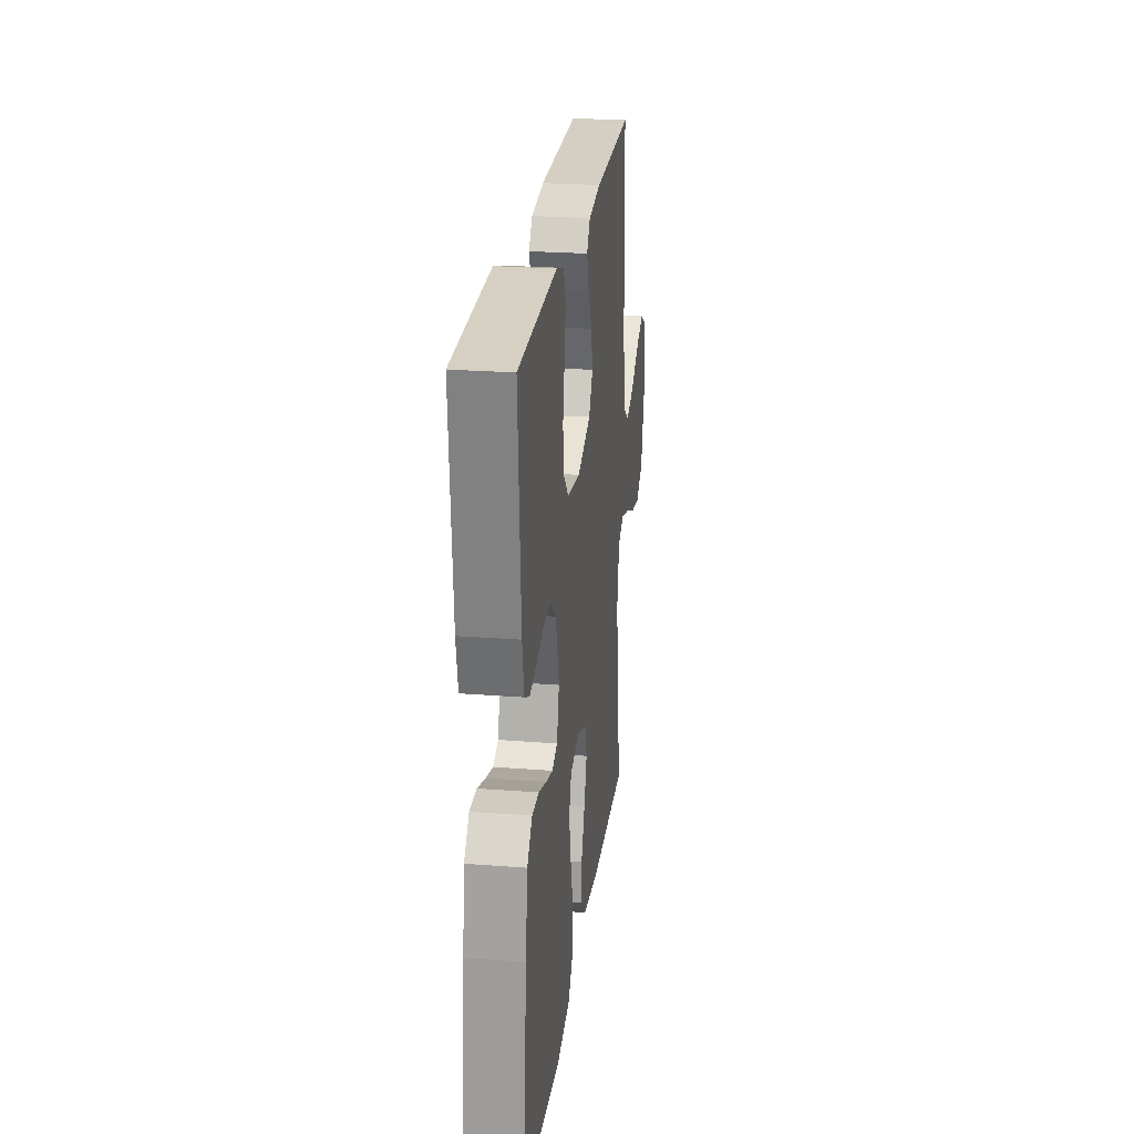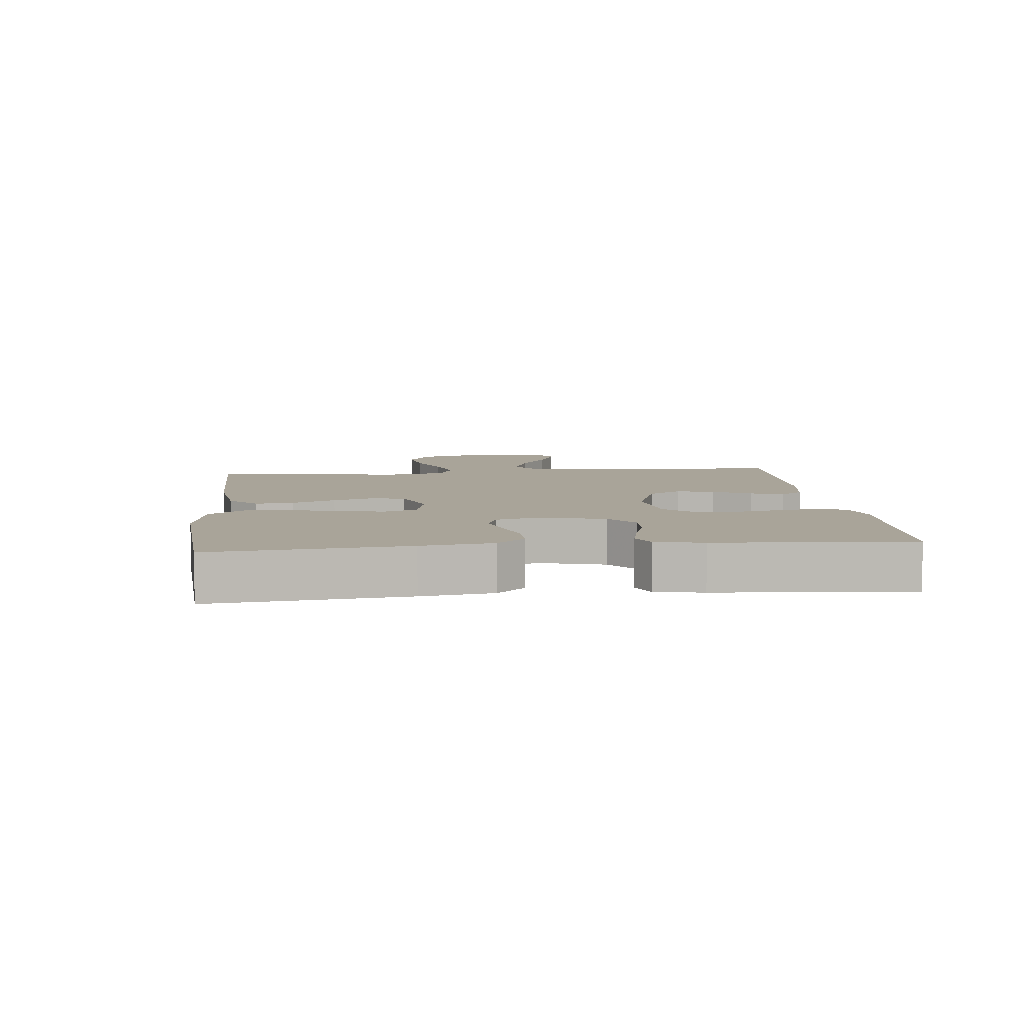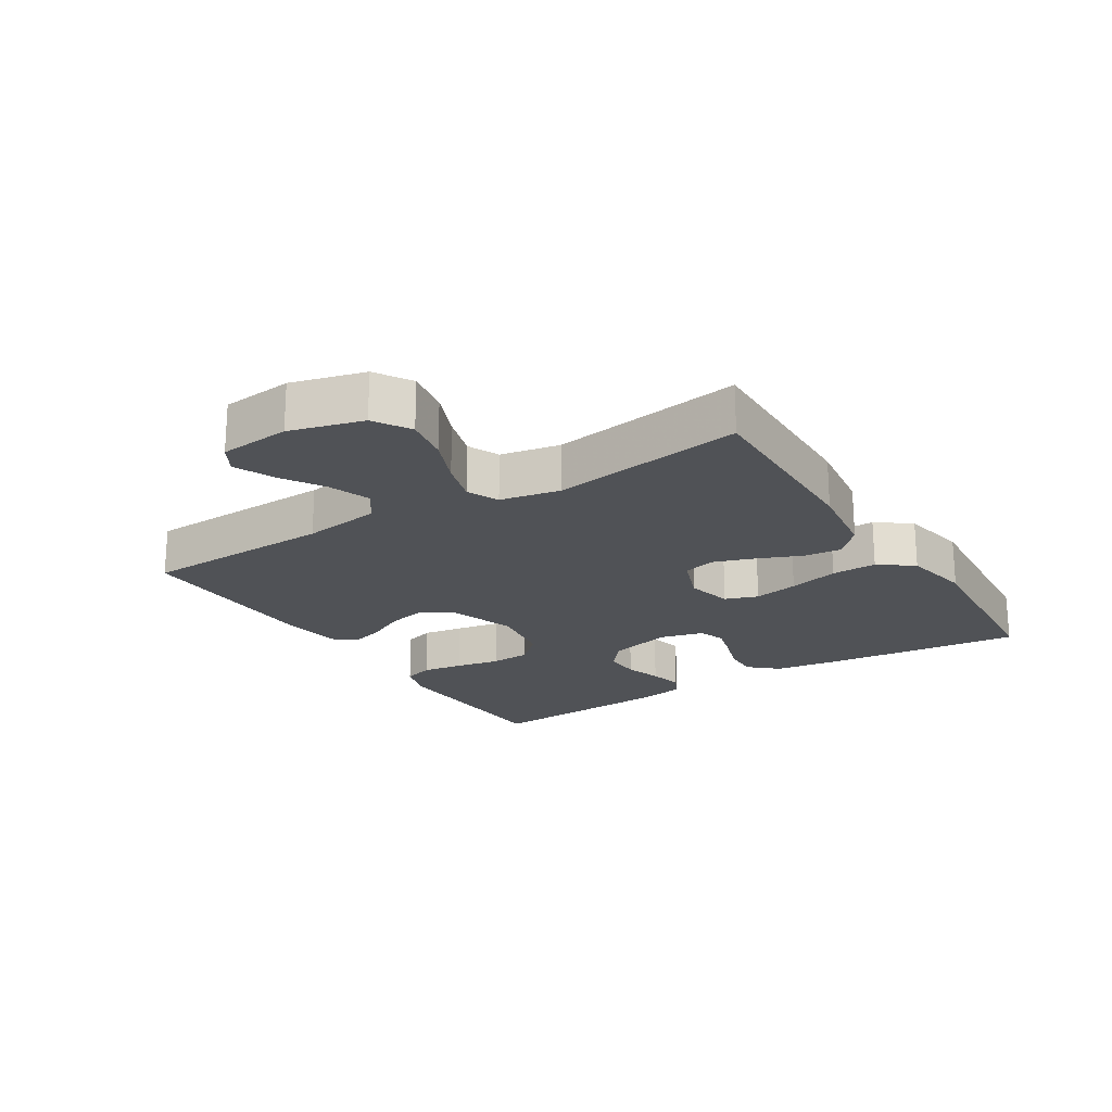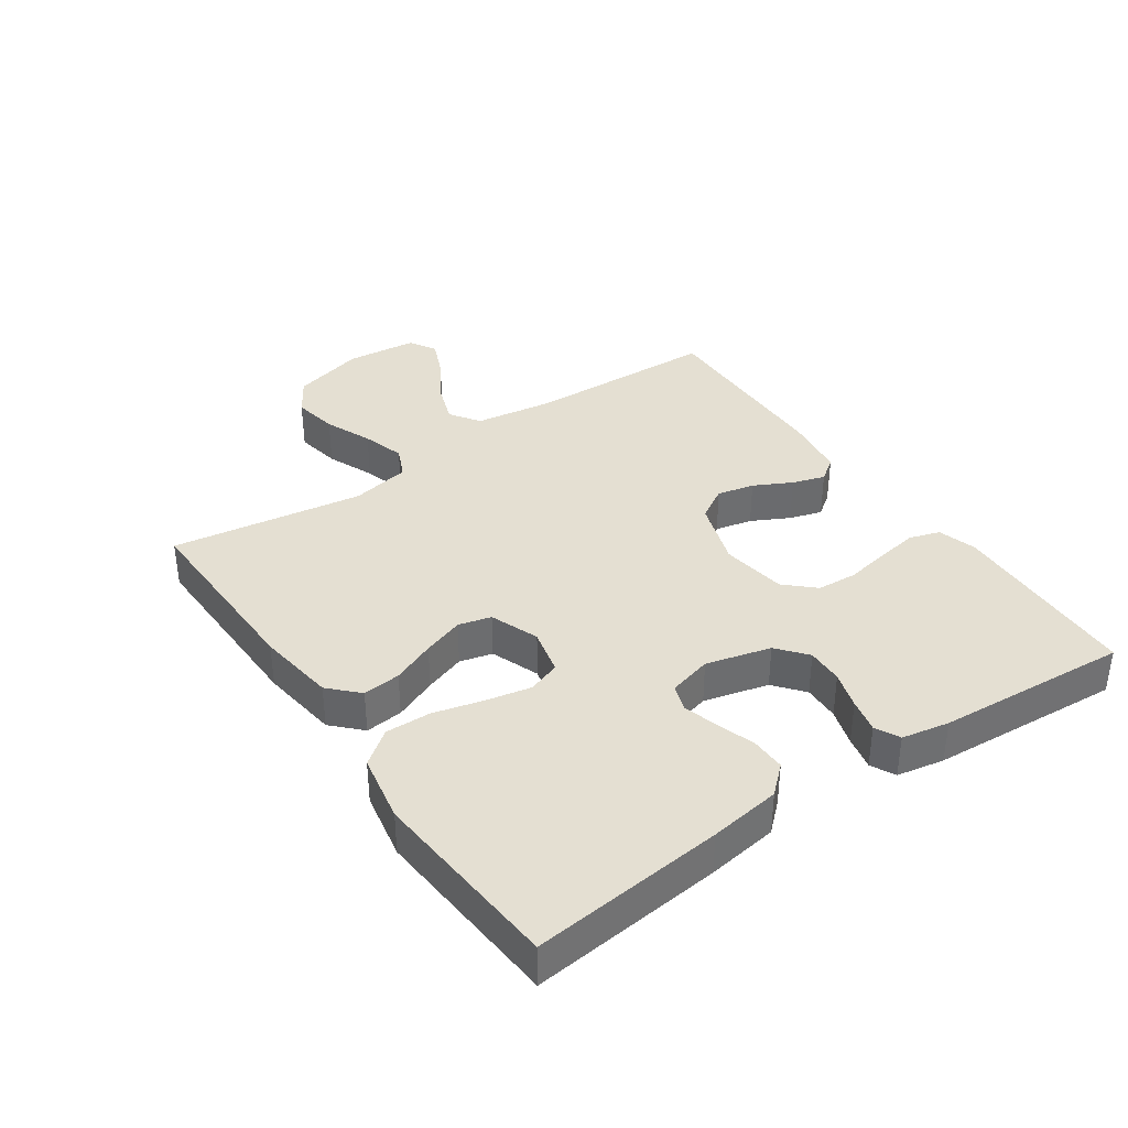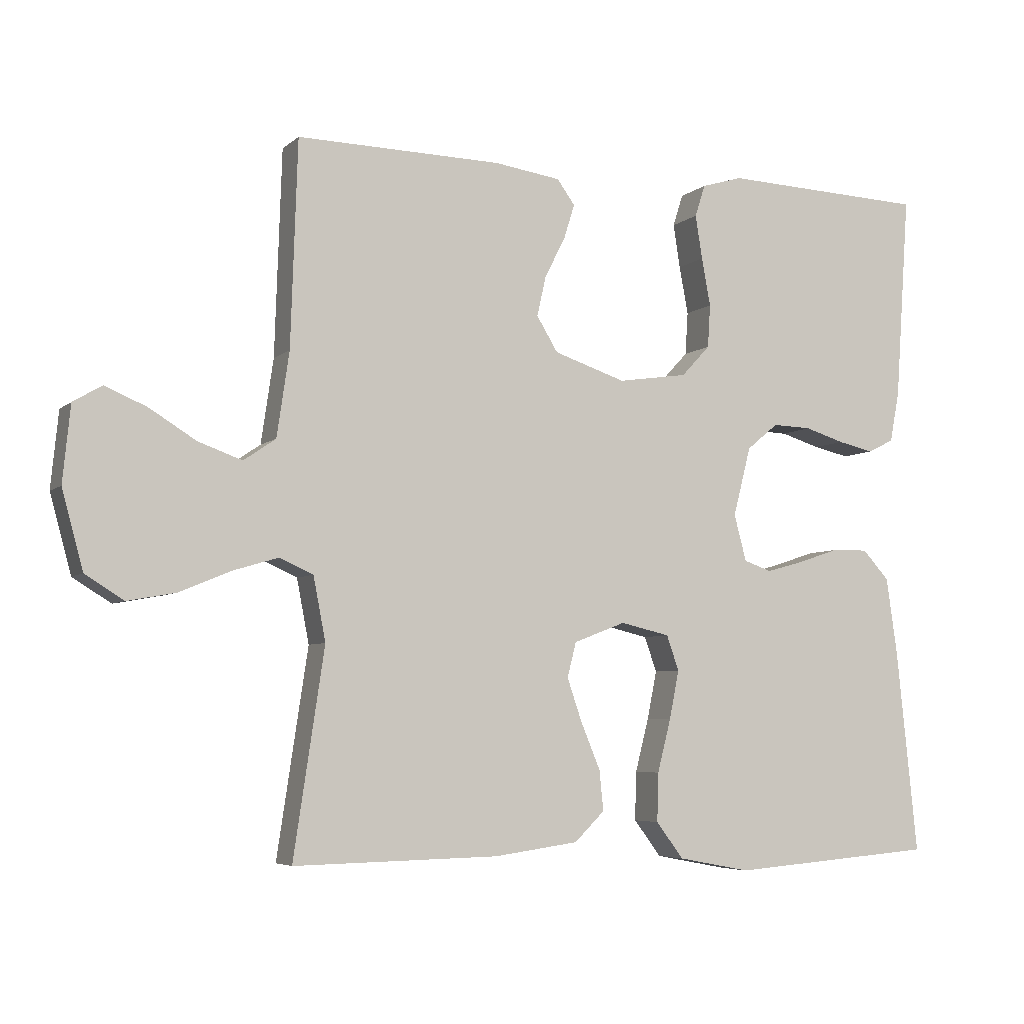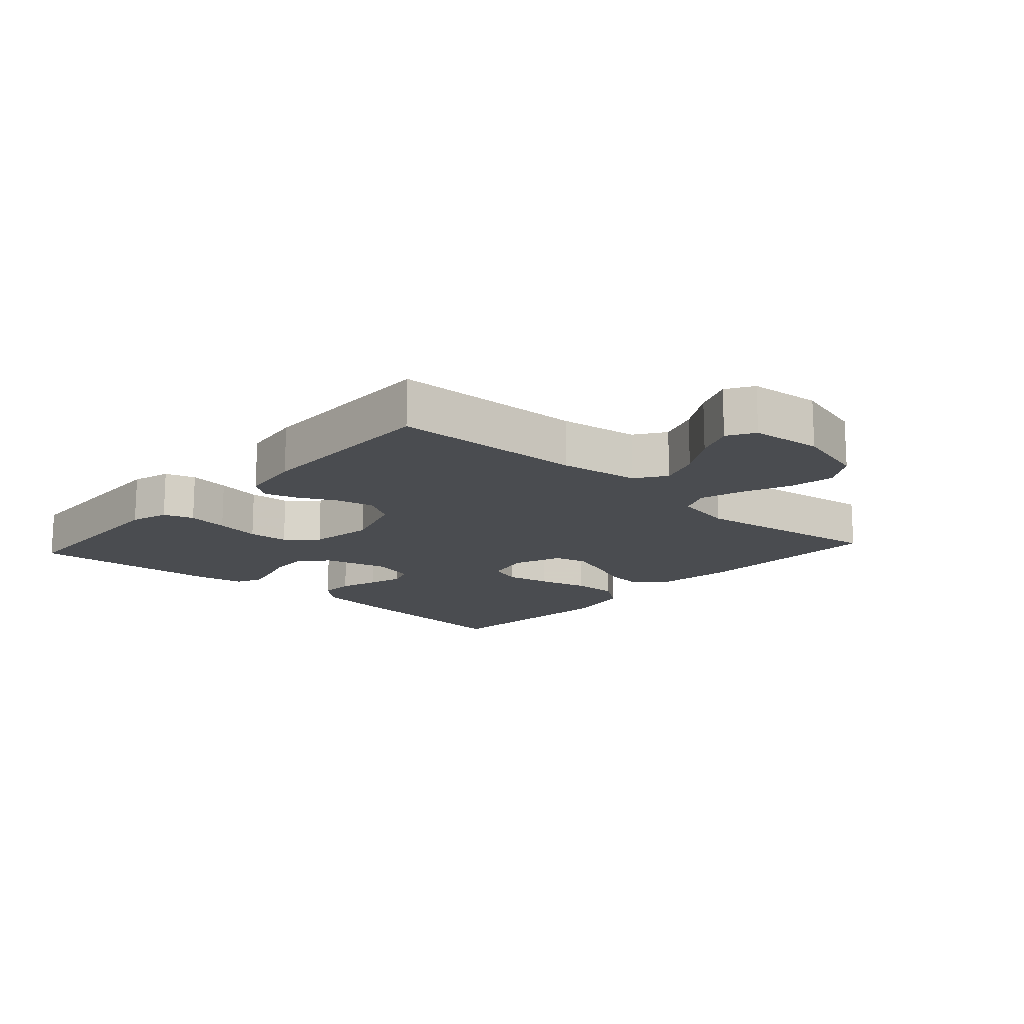
<metadata>
{"format":"obj","ext":"obj","renderer":"f3d","projection":"perspective","resolution":1024,"background":"white","views":[{"elev":24.3,"azim":-82.7,"up":"+Z"},{"elev":7.2,"azim":-95.8,"up":"+Y"},{"elev":-20.7,"azim":122.2,"up":"+Y"},{"elev":37.1,"azim":-124.5,"up":"+Y"},{"elev":-5.4,"azim":155.9,"up":"+Z"},{"elev":-15.1,"azim":47.9,"up":"+Y"}]}
</metadata>
<code>
v 0.5 0.07 -0.5
v 0.2 0.07 -0.494
v 0.077 0.07 -0.477
v 0.033 0.07 -0.434
v 0.039 0.07 -0.375
v 0.067 0.07 -0.308
v 0.089 0.07 -0.244
v 0.076 0.07 -0.193
v 0 0.07 -0.164
v -0.072 0.07 -0.181
v -0.09 0.07 -0.232
v -0.076 0.07 -0.302
v -0.056 0.07 -0.38
v -0.054 0.07 -0.451
v -0.094 0.07 -0.504
v -0.2 0.07 -0.524
v -0.5 0.07 -0.5
v -0.469 0.07 -0.2
v -0.453 0.07 -0.089
v -0.414 0.07 -0.046
v -0.36 0.07 -0.047
v -0.3 0.07 -0.067
v -0.246 0.07 -0.082
v -0.205 0.07 -0.068
v -0.187 0.07 0
v -0.213 0.07 0.101
v -0.259 0.07 0.139
v -0.316 0.07 0.137
v -0.374 0.07 0.119
v -0.427 0.07 0.107
v -0.465 0.07 0.126
v -0.479 0.07 0.2
v -0.5 0.07 0.5
v -0.2 0.07 0.512
v -0.14 0.07 0.494
v -0.125 0.07 0.447
v -0.135 0.07 0.383
v -0.148 0.07 0.313
v -0.144 0.07 0.25
v -0.102 0.07 0.205
v 0 0.07 0.19
v 0.105 0.07 0.225
v 0.136 0.07 0.276
v 0.123 0.07 0.334
v 0.093 0.07 0.393
v 0.077 0.07 0.444
v 0.103 0.07 0.48
v 0.2 0.07 0.494
v 0.5 0.07 0.5
v 0.51 0.07 0.2
v 0.528 0.07 0.077
v 0.575 0.07 0.045
v 0.639 0.07 0.068
v 0.707 0.07 0.11
v 0.768 0.07 0.136
v 0.81 0.07 0.111
v 0.821 0.07 0
v 0.79 0.07 -0.114
v 0.734 0.07 -0.149
v 0.663 0.07 -0.136
v 0.589 0.07 -0.105
v 0.522 0.07 -0.085
v 0.473 0.07 -0.107
v 0.455 0.07 -0.2
v 0.5 0 -0.5
v 0.2 0 -0.494
v 0.077 0 -0.477
v 0.033 0 -0.434
v 0.039 0 -0.375
v 0.067 0 -0.308
v 0.089 0 -0.244
v 0.076 0 -0.193
v 0 0 -0.164
v -0.072 0 -0.181
v -0.09 0 -0.232
v -0.076 0 -0.302
v -0.056 0 -0.38
v -0.054 0 -0.451
v -0.094 0 -0.504
v -0.2 0 -0.524
v -0.5 0 -0.5
v -0.469 0 -0.2
v -0.453 0 -0.089
v -0.414 0 -0.046
v -0.36 0 -0.047
v -0.3 0 -0.067
v -0.246 0 -0.082
v -0.205 0 -0.068
v -0.187 0 0
v -0.213 0 0.101
v -0.259 0 0.139
v -0.316 0 0.137
v -0.374 0 0.119
v -0.427 0 0.107
v -0.465 0 0.126
v -0.479 0 0.2
v -0.5 0 0.5
v -0.2 0 0.512
v -0.14 0 0.494
v -0.125 0 0.447
v -0.135 0 0.383
v -0.148 0 0.313
v -0.144 0 0.25
v -0.102 0 0.205
v 0 0 0.19
v 0.105 0 0.225
v 0.136 0 0.276
v 0.123 0 0.334
v 0.093 0 0.393
v 0.077 0 0.444
v 0.103 0 0.48
v 0.2 0 0.494
v 0.5 0 0.5
v 0.51 0 0.2
v 0.528 0 0.077
v 0.575 0 0.045
v 0.639 0 0.068
v 0.707 0 0.11
v 0.768 0 0.136
v 0.81 0 0.111
v 0.821 0 0
v 0.79 0 -0.114
v 0.734 0 -0.149
v 0.663 0 -0.136
v 0.589 0 -0.105
v 0.522 0 -0.085
v 0.473 0 -0.107
v 0.455 0 -0.2
f 58 59 60 61
f 58 61 62
f 57 58 62
f 56 57 62
f 53 54 55 56
f 52 53 56 62
f 51 52 62 63
f 47 48 49 50
f 47 50 51 63
f 44 45 46 47
f 43 44 47 63
f 35 36 37 38
f 33 34 35 38
f 33 38 39
f 32 33 39 40
f 28 29 30 31
f 28 31 32 40
f 19 20 21 22
f 19 22 23
f 18 19 23
f 17 18 23 24
f 15 16 17 24
f 12 13 14 15
f 11 12 15 24
f 3 4 5 6
f 3 6 7
f 64 1 2 3
f 64 3 7
f 42 43 63 64
f 41 42 64 7
f 27 28 40 41
f 26 27 41
f 25 26 41
f 10 11 24 25
f 9 10 25 41
f 8 9 41
f 7 8 41
f 125 124 123 122
f 126 125 122
f 126 122 121
f 126 121 120
f 120 119 118 117
f 126 120 117 116
f 127 126 116 115
f 114 113 112 111
f 127 115 114 111
f 111 110 109 108
f 127 111 108 107
f 102 101 100 99
f 102 99 98 97
f 103 102 97
f 104 103 97 96
f 95 94 93 92
f 104 96 95 92
f 86 85 84 83
f 87 86 83
f 87 83 82
f 88 87 82 81
f 88 81 80 79
f 79 78 77 76
f 88 79 76 75
f 70 69 68 67
f 71 70 67
f 67 66 65 128
f 71 67 128
f 128 127 107 106
f 71 128 106 105
f 105 104 92 91
f 105 91 90
f 105 90 89
f 89 88 75 74
f 105 89 74 73
f 105 73 72
f 105 72 71
f 1 65 66 2
f 2 66 67 3
f 3 67 68 4
f 4 68 69 5
f 5 69 70 6
f 6 70 71 7
f 7 71 72 8
f 8 72 73 9
f 9 73 74 10
f 10 74 75 11
f 11 75 76 12
f 12 76 77 13
f 13 77 78 14
f 14 78 79 15
f 15 79 80 16
f 16 80 81 17
f 17 81 82 18
f 18 82 83 19
f 19 83 84 20
f 20 84 85 21
f 21 85 86 22
f 22 86 87 23
f 23 87 88 24
f 24 88 89 25
f 25 89 90 26
f 26 90 91 27
f 27 91 92 28
f 28 92 93 29
f 29 93 94 30
f 30 94 95 31
f 31 95 96 32
f 32 96 97 33
f 33 97 98 34
f 34 98 99 35
f 35 99 100 36
f 36 100 101 37
f 37 101 102 38
f 38 102 103 39
f 39 103 104 40
f 40 104 105 41
f 41 105 106 42
f 42 106 107 43
f 43 107 108 44
f 44 108 109 45
f 45 109 110 46
f 46 110 111 47
f 47 111 112 48
f 48 112 113 49
f 49 113 114 50
f 50 114 115 51
f 51 115 116 52
f 52 116 117 53
f 53 117 118 54
f 54 118 119 55
f 55 119 120 56
f 56 120 121 57
f 57 121 122 58
f 58 122 123 59
f 59 123 124 60
f 60 124 125 61
f 61 125 126 62
f 62 126 127 63
f 63 127 128 64
f 64 128 65 1

</code>
